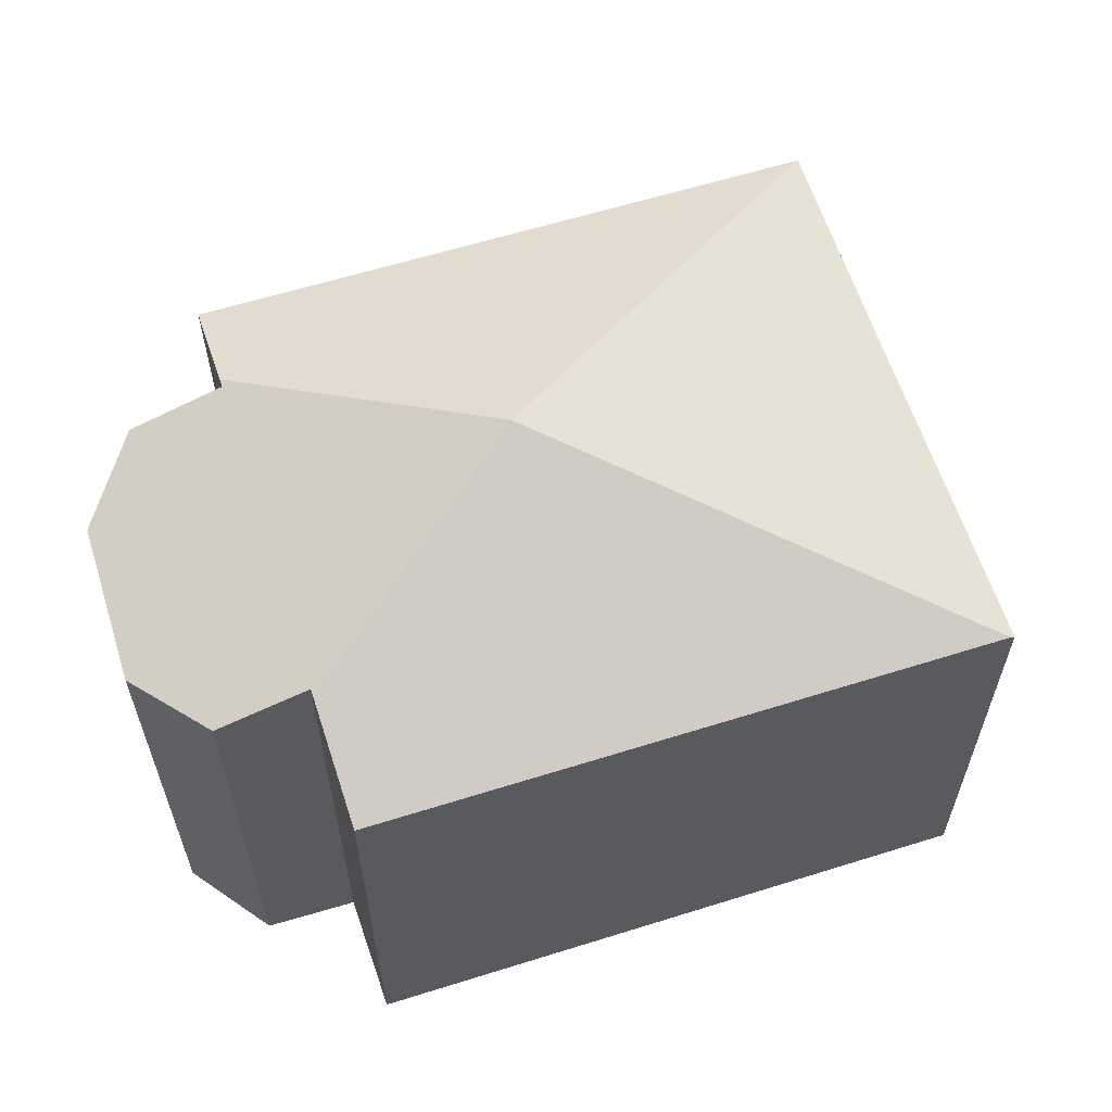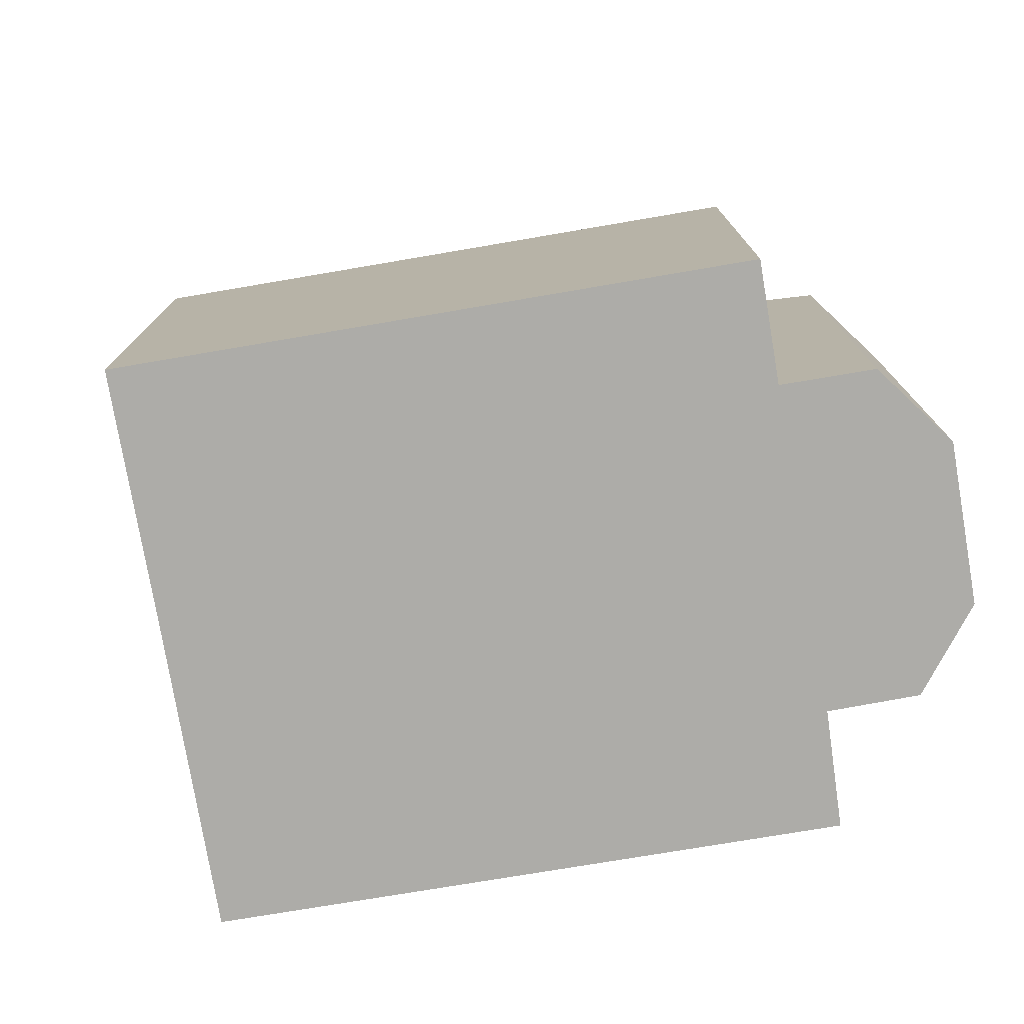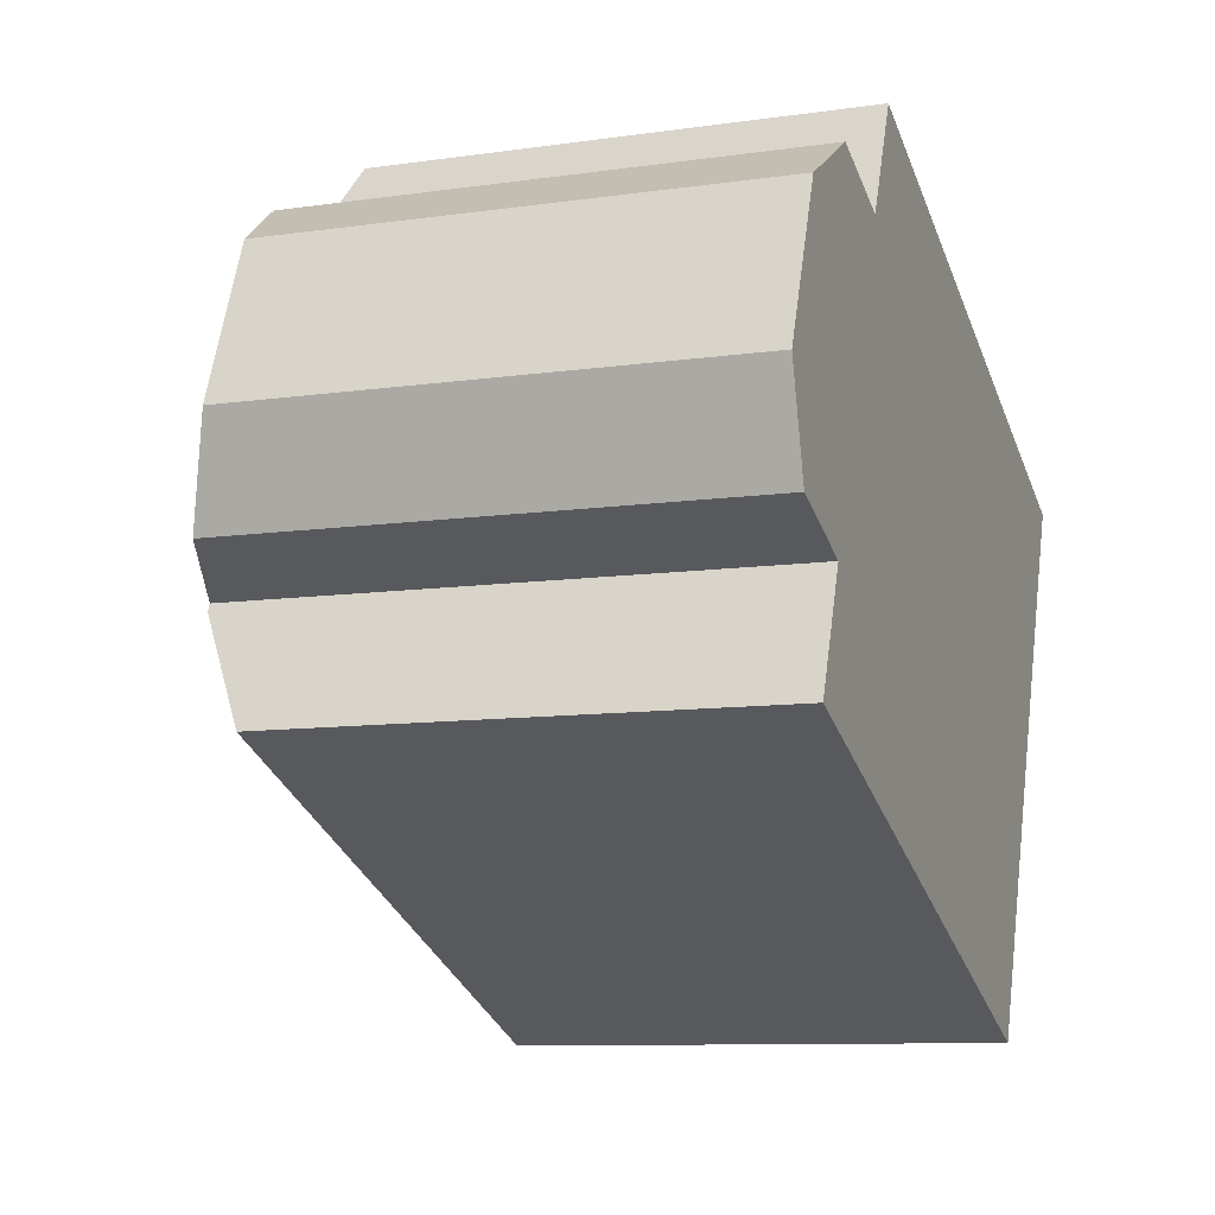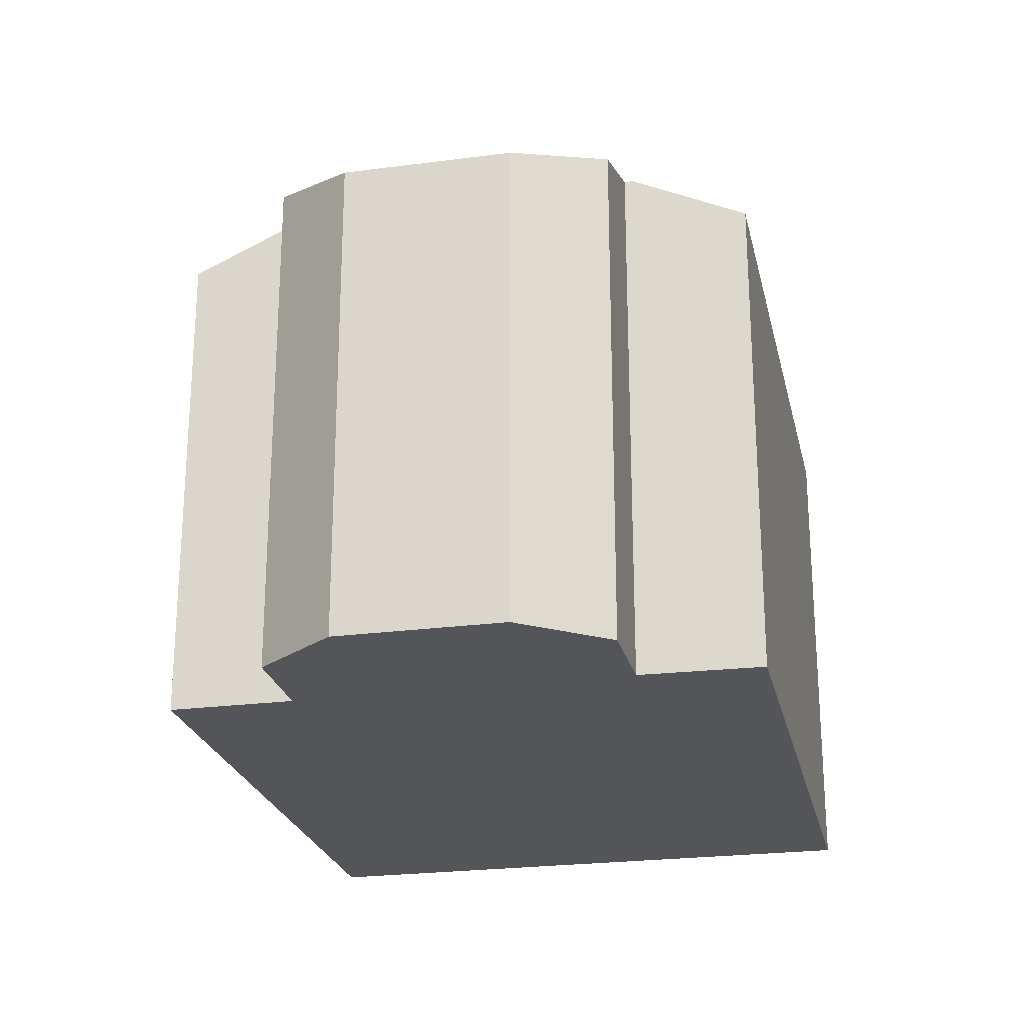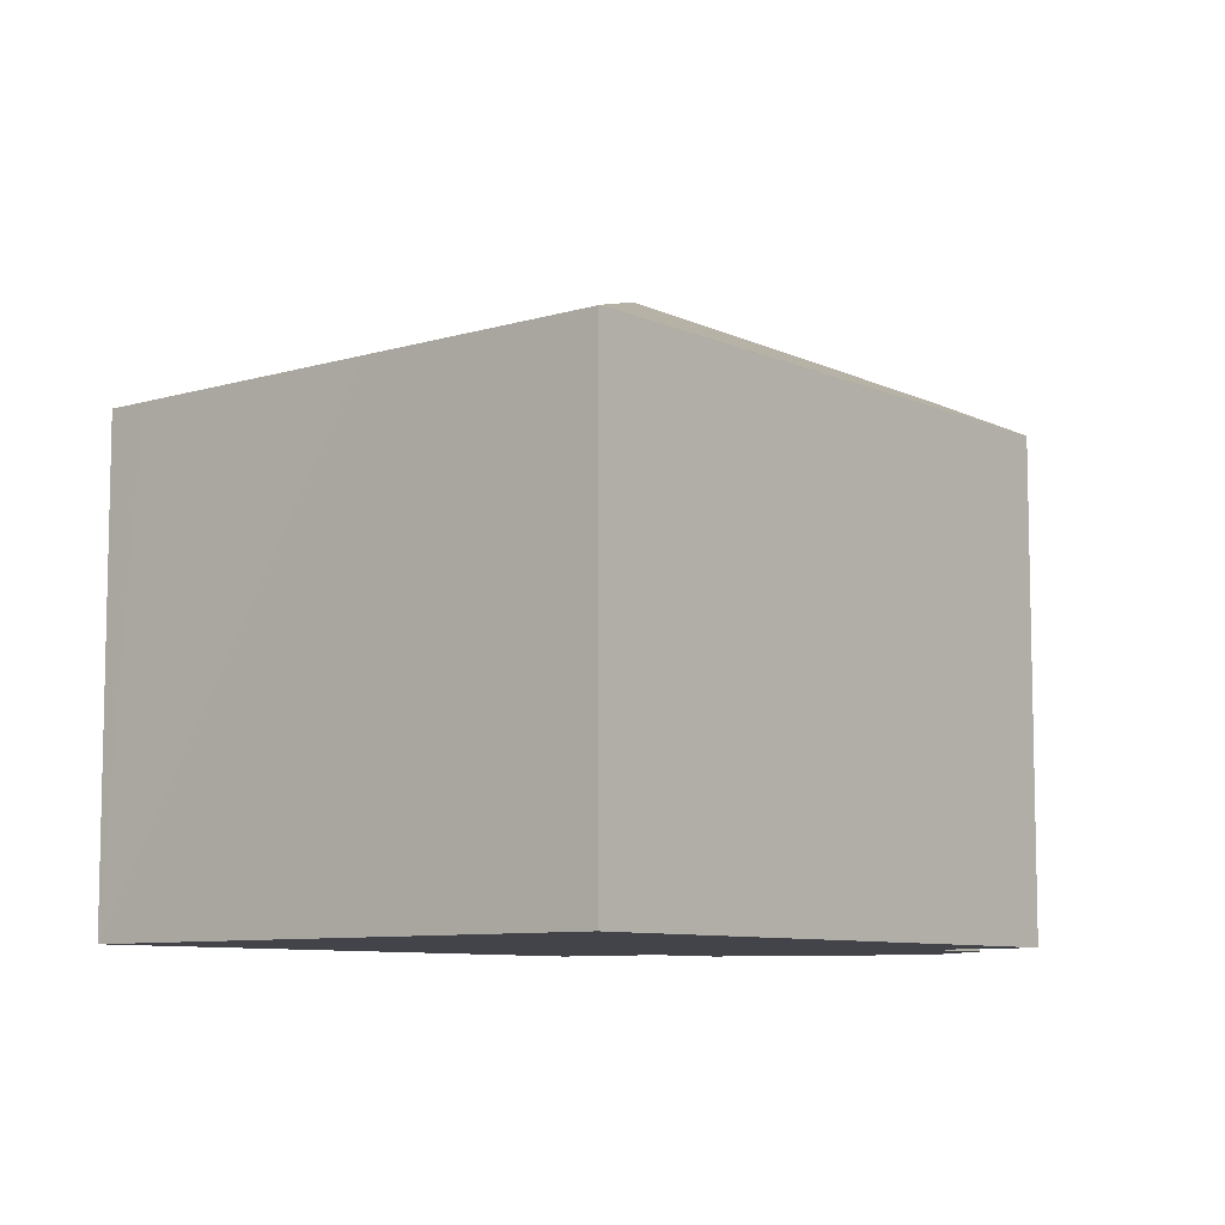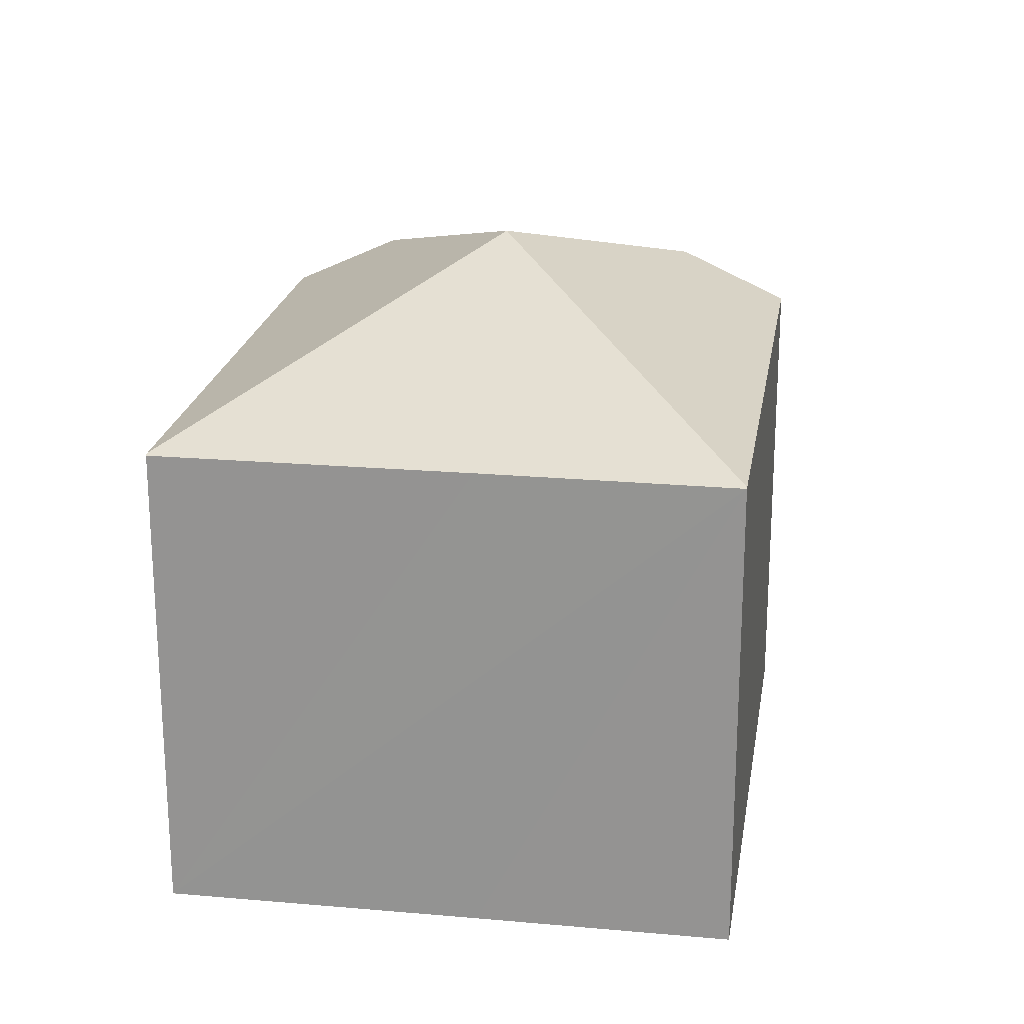
<metadata>
{"format":"obj","ext":"obj","renderer":"f3d","projection":"perspective","resolution":1024,"background":"white","views":[{"elev":61.5,"azim":4.5,"up":"+Y"},{"elev":-76.6,"azim":-148.3,"up":"+Y"},{"elev":-9.7,"azim":-69.4,"up":"+Z"},{"elev":-24.0,"azim":-55.6,"up":"+Y"},{"elev":-8.4,"azim":151.8,"up":"+Y"},{"elev":21.5,"azim":121.1,"up":"+Y"}]}
</metadata>
<code>
v  16.05 9.041 0.098
v  16.29 9.065 0.866
v  16.36 9.041 0.839
v  7.463 11.51 -1.351
v  14.09 9.044 -4.682
v  12.25 9.052 -9.116
v  12.29 9.038 -9.131
v  5.388 9.05 5.319
v  4.541 10.01 3.385
v  2.097 10.02 -2.7
v  1.295 9.051 -4.681
v  1.148 9.029 2.866
v  4.477 10.01 3.239
v  0 9.036 5.533e-16
v  2.851 9.427 3.87
v  2.158 10.02 -2.549
v  0.51 9.43 -1.878
v  4.477 -1.983e-16 3.239
v  2.851 -2.37e-16 3.87
v  5.388 -3.257e-16 5.319
v  16.29 -5.303e-17 0.866
v  16.36 -5.137e-17 0.839
v  4.541 -2.073e-16 3.385
v  1.148 -1.755e-16 2.866
v  14.09 2.867e-16 -4.682
v  12.29 5.591e-16 -9.131
v  16.05 -6.001e-18 0.098
v  1.295 2.866e-16 -4.681
v  12.25 5.582e-16 -9.116
v  2.158 1.561e-16 -2.549
v  0.51 1.15e-16 -1.878
v  2.097 1.653e-16 -2.7
v  0 0 0
g defaultobject
f 1 2 3
f 2 1 4
f 4 1 5
f 4 5 6
f 6 5 7
f 4 8 2
f 8 4 9
f 10 6 11
f 6 10 4
f 12 13 14
f 13 12 15
f 16 4 10
f 4 16 9
f 9 16 13
f 13 16 17
f 13 17 14
f 15 18 13
f 18 15 19
f 20 2 8
f 2 20 21
f 2 21 3
f 3 21 22
f 18 9 13
f 9 18 8
f 8 18 20
f 20 18 23
f 12 19 15
f 19 12 24
f 22 1 3
f 1 22 5
f 5 22 7
f 7 22 25
f 7 25 26
f 25 22 27
f 7 11 6
f 11 7 26
f 11 26 28
f 28 26 29
f 30 17 16
f 17 30 31
f 11 16 10
f 16 11 30
f 30 11 28
f 30 28 32
f 31 14 17
f 14 31 33
f 33 12 14
f 12 33 24
f 29 32 28
f 32 29 30
f 30 29 18
f 18 29 23
f 23 29 20
f 20 29 21
f 21 29 26
f 21 26 25
f 21 25 27
f 21 27 22
f 31 24 33
f 24 31 19
f 19 31 30
f 19 30 18

</code>
